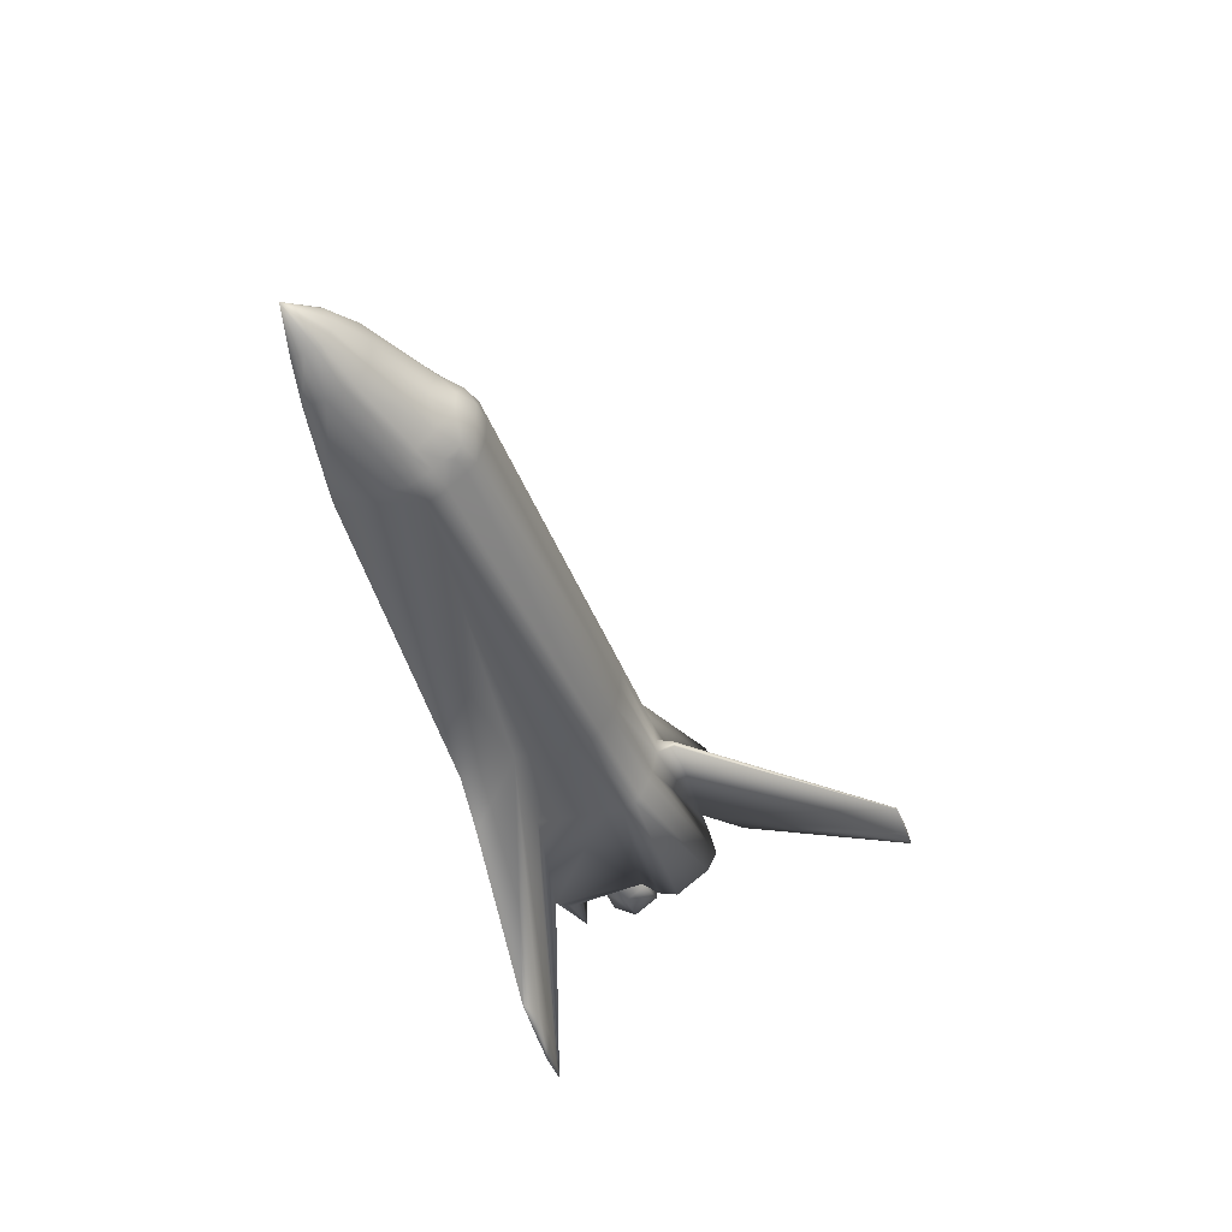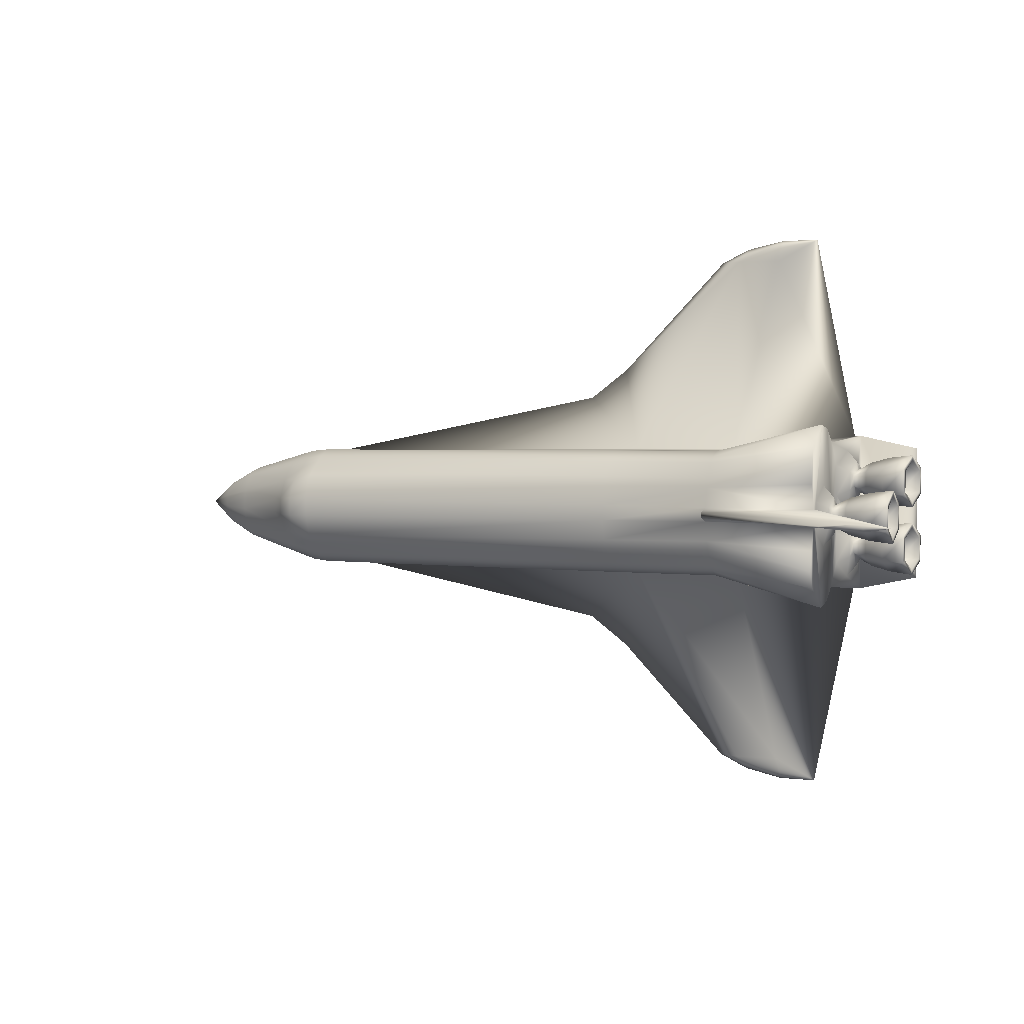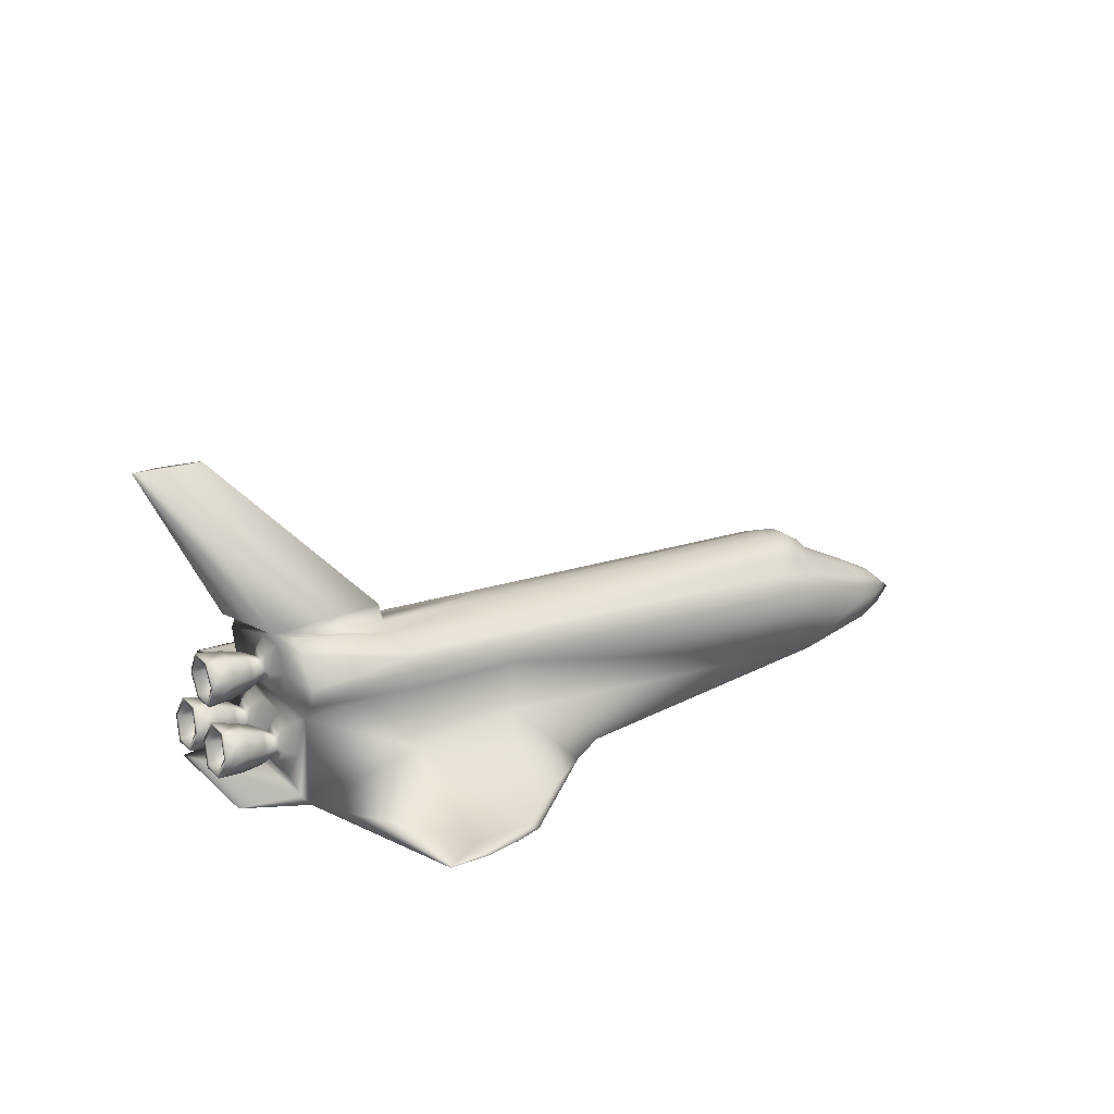
<metadata>
{"format":"obj","ext":"obj","renderer":"f3d","projection":"perspective","resolution":1024,"background":"white","views":[{"elev":-36.9,"azim":-72.6,"up":"+Y"},{"elev":2.5,"azim":24.8,"up":"+Y"},{"elev":20.5,"azim":148.2,"up":"+Z"}]}
</metadata>
<code>
v 0.2024 0.2876 0.1568
v 0.1963 0.296 0.1644
v 0.1596 0.32 0.1492
v 0.1963 0.3595 0.1644
v 0.177 0.3373 0.1648
v 0.1596 0.3354 0.1492
v 0.177 0.3182 0.1648
v 0.1737 0.2973 0.149
v 0.1737 0.3582 0.149
v 0.1964 0.3718 0.1492
v 0.2024 0.3678 0.1568
v 0.1964 0.2836 0.1492
v 0.7181 0.32 0.1768
v 0.9038 0.3269 0.3812
v 0.9472 0.3236 0.3812
v 0.8919 0.3277 0.22
v 0.7181 0.3355 0.1768
v 0.7196 0.3304 0.1949
v 0.9472 0.3318 0.3812
v 0.7196 0.3251 0.1949
v 0.9038 0.3285 0.3812
v 0.975 0.3277 0.3812
v 0.8428 0.3193 0.1895
v 0.8428 0.3362 0.1895
v 0.8429 0.2929 0.1974
v 0.9159 0.2566 0.04082
v 0.8429 0.3626 0.1974
v 0.8429 0.402 0.1939
v 0.8429 0.42 0.141
v 0.8429 0.412 0.03093
v 0.8539 0.243 0.04412
v 0.9159 0.3988 0.04082
v 0.8429 0.2301 0.1609
v 0.8429 0.2712 0.2028
v 0.8429 0.2534 0.1939
v 0.8429 0.3842 0.2028
v 0.8448 0.3076 0.1098
v 0.8448 0.275 0.1098
v 0.8527 0.275 0.05388
v 0.8428 0.3114 0.1819
v 0.8427 0.3603 0.1536
v 0.8427 0.344 0.1254
v 0.8427 0.3114 0.1254
v 0.8487 0.2587 0.08186
v 0.8539 0.4124 0.04412
v 0.8527 0.3478 0.05388
v 0.8527 0.3076 0.05388
v 0.8448 0.3804 0.1098
v 0.8448 0.3478 0.1098
v 0.8487 0.324 0.08186
v 0.8487 0.3315 0.08186
v 0.8429 0.2495 0.1236
v 0.8429 0.4059 0.1236
v 0.8429 0.2354 0.141
v 0.8427 0.2951 0.1536
v 0.8428 0.344 0.1819
v 0.8429 0.4253 0.1609
v 0.8527 0.3804 0.05388
v 0.8487 0.3967 0.08186
v 0.8429 0.2435 0.03093
v 0.7181 0.2987 0.1725
v 0.7181 0.2886 0.1688
v 0.7181 0.2717 0.1596
v 0.7181 0.2657 0.1544
v 0.7181 0.2596 0.1229
v 0.7125 0.2579 0.05545
v 0.5978 0.2591 0.1256
v 0.5978 0.2596 0.139
v 0.5978 0.2658 0.1519
v 0.5978 0.2711 0.1567
v 0.5978 0.2875 0.1676
v 0.5978 0.2975 0.172
v 0.219 0.2605 0.1259
v 0.219 0.2681 0.1403
v 0.219 0.2855 0.1611
v 0.1963 0.2622 0.1185
v 0.1964 0.2714 0.1348
v 0.1964 0.2758 0.1393
v 0.1738 0.2751 0.1284
v 0.1738 0.267 0.1104
v 0.09935 0.284 0.08436
v 0.09935 0.2883 0.1017
v 0.09935 0.3122 0.1195
v 0.025 0.3277 0.0723
v 0.7181 0.3568 0.1725
v 0.7181 0.3668 0.1688
v 0.7181 0.3837 0.1596
v 0.7181 0.3897 0.1544
v 0.7181 0.3958 0.1415
v 0.7181 0.3958 0.1229
v 0.7125 0.3975 0.05545
v 0.5978 0.3975 0.07124
v 0.5978 0.3963 0.1256
v 0.5978 0.3959 0.139
v 0.5978 0.3897 0.1519
v 0.5978 0.3843 0.1567
v 0.5978 0.3679 0.1676
v 0.5978 0.3579 0.172
v 0.219 0.3949 0.1259
v 0.219 0.3873 0.1403
v 0.219 0.3699 0.1611
v 0.219 0.361 0.1696
v 0.219 0.3381 0.1767
v 0.1963 0.3932 0.1185
v 0.1964 0.384 0.1348
v 0.1964 0.3796 0.1393
v 0.1963 0.3381 0.1758
v 0.1738 0.3804 0.1284
v 0.1738 0.3884 0.1104
v 0.09935 0.3714 0.08436
v 0.09935 0.3726 0.06399
v 0.09935 0.3672 0.1017
v 0.09935 0.3615 0.1092
v 0.09935 0.3432 0.1195
v 0.1963 0.3173 0.1758
v 0.219 0.3173 0.1767
v 0.5978 0.3193 0.1768
v 0.5978 0.3361 0.1768
v 0.09935 0.2828 0.06399
v 0.1963 0.2631 0.05136
v 0.06218 0.3081 0.09529
v 0.06218 0.3367 0.1014
v 0.06218 0.3474 0.09529
v 0.06218 0.3538 0.06815
v 0.06218 0.3531 0.08037
v 0.06218 0.3506 0.09079
v 0.06218 0.3314 0.1024
v 0.06218 0.3048 0.09079
v 0.06218 0.3023 0.08037
v 0.06218 0.3016 0.06815
v 0.06218 0.3187 0.1014
v 0.06218 0.324 0.1024
v 0.7181 0.2596 0.1415
v 0.1738 0.3754 0.1333
v 0.1738 0.2801 0.1333
v 0.09935 0.3213 0.121
v 0.09935 0.3341 0.121
v 0.09935 0.2939 0.1092
v 0.1963 0.3924 0.05136
v 0.5978 0.2579 0.07124
v 0.219 0.2944 0.1696
v 0.219 0.3833 0.1445
v 0.219 0.2721 0.1445
v 0.7614 0.0475 0.05569
v 0.8041 0.025 0.05078
v 0.716 0.0475 0.05993
v 0.7252 0.03354 0.05278
v 0.6942 0.0475 0.0511
v 0.5739 0.1674 0.04448
v 0.7614 0.6079 0.05569
v 0.8041 0.6304 0.05078
v 0.716 0.6079 0.05993
v 0.7252 0.6219 0.05278
v 0.6942 0.6079 0.0511
v 0.5305 0.4564 0.04364
v 0.5305 0.1991 0.04364
v 0.5739 0.4881 0.04448
v 0.7656 0.6304 0.05168
v 0.7656 0.025 0.05168
v 0.5978 0.2579 0.02694
v 0.5978 0.3975 0.02694
v 0.7125 0.2579 0.025
v 0.7125 0.3975 0.025
v 0.9234 0.3141 0.09233
v 0.9048 0.312 0.08972
v 0.8871 0.304 0.08724
v 0.9207 0.3027 0.1119
v 0.9023 0.3017 0.1075
v 0.8856 0.2977 0.0981
v 0.9207 0.2799 0.1119
v 0.9023 0.281 0.1075
v 0.8856 0.285 0.0981
v 0.8774 0.2913 0.08587
v 0.9234 0.2685 0.09233
v 0.9048 0.2707 0.08972
v 0.8871 0.2787 0.08724
v 0.9262 0.2799 0.07276
v 0.9073 0.281 0.07198
v 0.8887 0.285 0.07639
v 0.9262 0.3027 0.07276
v 0.9073 0.3017 0.07198
v 0.8887 0.2977 0.07639
v 0.9207 0.3527 0.1119
v 0.9234 0.3413 0.09233
v 0.9023 0.3538 0.1075
v 0.9048 0.3434 0.08972
v 0.8856 0.3578 0.0981
v 0.8871 0.3514 0.08724
v 0.9207 0.3755 0.1119
v 0.9023 0.3744 0.1075
v 0.8856 0.3704 0.0981
v 0.9234 0.3869 0.09233
v 0.9048 0.3848 0.08972
v 0.8871 0.3768 0.08724
v 0.8774 0.3641 0.08587
v 0.9262 0.3755 0.07276
v 0.9073 0.3744 0.07198
v 0.8887 0.3704 0.07639
v 0.9262 0.3527 0.07276
v 0.9073 0.3538 0.07198
v 0.8887 0.3578 0.07639
v 0.9181 0.3049 0.1535
v 0.9182 0.3163 0.1732
v 0.8993 0.307 0.1535
v 0.8993 0.3174 0.1714
v 0.8815 0.3151 0.1535
v 0.8815 0.3214 0.1645
v 0.8716 0.3277 0.1536
v 0.9182 0.3391 0.1732
v 0.8993 0.3381 0.1714
v 0.8815 0.334 0.1645
v 0.9181 0.3505 0.1535
v 0.8993 0.3484 0.1535
v 0.8815 0.3404 0.1535
v 0.9181 0.3391 0.1337
v 0.8993 0.3381 0.1356
v 0.8815 0.334 0.1426
v 0.9181 0.3163 0.1337
v 0.8993 0.3174 0.1356
v 0.8815 0.3214 0.1426
v 0.8607 0.3025 0.08353
v 0.8774 0.3112 0.08588
v 0.8984 0.3166 0.08882
v 0.9235 0.3195 0.09234
v 0.8593 0.2969 0.09312
v 0.875 0.3013 0.1029
v 0.8953 0.304 0.1105
v 0.9201 0.3054 0.1165
v 0.8593 0.2857 0.09312
v 0.875 0.2814 0.1029
v 0.8953 0.2787 0.1105
v 0.9201 0.2773 0.1165
v 0.8607 0.2801 0.08353
v 0.8774 0.2715 0.08588
v 0.8984 0.2661 0.08882
v 0.9235 0.2632 0.09234
v 0.862 0.2857 0.07394
v 0.8798 0.2814 0.06884
v 0.9014 0.2787 0.06715
v 0.9269 0.2773 0.0682
v 0.862 0.2969 0.07394
v 0.8798 0.3013 0.06884
v 0.9014 0.304 0.06715
v 0.9269 0.3054 0.0682
v 0.8593 0.3585 0.09312
v 0.8607 0.3529 0.08353
v 0.875 0.3542 0.1029
v 0.8774 0.3442 0.08588
v 0.8953 0.3515 0.1105
v 0.8984 0.3388 0.08882
v 0.9201 0.35 0.1165
v 0.9235 0.336 0.09234
v 0.8593 0.3697 0.09312
v 0.875 0.374 0.1029
v 0.8953 0.3767 0.1105
v 0.9201 0.3782 0.1165
v 0.8607 0.3753 0.08353
v 0.8774 0.384 0.08588
v 0.8984 0.3894 0.08882
v 0.9235 0.3922 0.09234
v 0.862 0.3697 0.07394
v 0.8798 0.374 0.06884
v 0.9014 0.3767 0.06715
v 0.9269 0.3782 0.0682
v 0.862 0.3585 0.07394
v 0.8798 0.3542 0.06884
v 0.9014 0.3515 0.06715
v 0.9269 0.35 0.0682
v 0.8548 0.3165 0.1536
v 0.8548 0.3221 0.1633
v 0.8717 0.3079 0.1536
v 0.8717 0.3178 0.1708
v 0.8928 0.3024 0.1535
v 0.8929 0.3151 0.1754
v 0.9182 0.2996 0.1535
v 0.9182 0.3136 0.1779
v 0.8548 0.3333 0.1633
v 0.8717 0.3376 0.1708
v 0.8929 0.3403 0.1754
v 0.9182 0.3418 0.1779
v 0.8548 0.3389 0.1536
v 0.8717 0.3476 0.1536
v 0.8928 0.353 0.1535
v 0.9182 0.3559 0.1535
v 0.8547 0.3333 0.1439
v 0.8716 0.3376 0.1364
v 0.8928 0.3403 0.1316
v 0.9181 0.3418 0.1291
v 0.8547 0.3221 0.1439
v 0.8716 0.3178 0.1364
v 0.8928 0.3151 0.1316
v 0.9181 0.3136 0.1291
v 0.8595 0.3119 0.08337
v 0.857 0.3016 0.101
v 0.857 0.281 0.101
v 0.8595 0.2707 0.08337
v 0.862 0.281 0.06571
v 0.862 0.3016 0.06571
v 0.857 0.3538 0.101
v 0.8595 0.3435 0.08337
v 0.857 0.3744 0.101
v 0.8595 0.3847 0.08337
v 0.862 0.3744 0.06571
v 0.862 0.3538 0.06571
v 0.8536 0.3071 0.1536
v 0.8536 0.3174 0.1714
v 0.8536 0.338 0.1714
v 0.8536 0.3483 0.1536
v 0.8535 0.338 0.1358
v 0.8535 0.3174 0.1358
f 7 8 2
f 12 1 2
f 3 7 5
f 8 7 3
f 6 5 9
f 4 11 10
f 9 4 10
f 12 2 8
f 9 5 4
f 5 6 3
f 17 18 24
f 13 20 18
f 19 15 22
f 14 20 23
f 18 21 19
f 14 15 19
f 20 14 21
f 24 19 22
f 23 20 13
f 15 23 16
f 18 17 13
f 23 15 14
f 19 24 18
f 19 21 14
f 21 18 20
f 22 16 24
f 16 22 15
f 25 34 35
f 45 30 53
f 41 57 56
f 54 43 55
f 53 49 48
f 23 24 16
f 38 37 52
f 54 55 33
f 56 57 24
f 41 29 57
f 54 52 43
f 53 48 59
f 31 39 44
f 44 38 52
f 33 55 40
f 58 45 59
f 60 26 31
f 26 32 45
f 23 25 35
f 28 36 27
f 52 60 31
f 23 35 33
f 42 29 41
f 53 42 43
f 53 59 45
f 45 46 47
f 52 37 49
f 33 40 23
f 46 45 58
f 42 53 29
f 51 50 47
f 31 44 52
f 31 47 39
f 50 51 49
f 40 56 24
f 24 57 28
f 45 32 30
f 24 28 27
f 45 31 26
f 43 52 53
f 47 31 45
f 49 53 52
f 47 46 51
f 49 37 50
f 24 23 40
f 101 97 96
f 10 11 142
f 8 83 138
f 134 9 10
f 61 25 23
f 123 84 122
f 113 123 122
f 10 142 106
f 94 89 90
f 84 128 121
f 120 73 76
f 66 65 67
f 64 35 63
f 68 69 74
f 12 135 78
f 87 86 36
f 101 102 97
f 112 109 110
f 115 116 103
f 112 108 109
f 97 102 98
f 91 90 53
f 82 79 135
f 70 75 143
f 35 64 33
f 133 33 64
f 73 67 68
f 78 135 79
f 85 36 86
f 105 100 99
f 114 137 9
f 126 84 123
f 119 81 129
f 82 138 121
f 124 84 125
f 111 110 139
f 142 101 96
f 88 28 57
f 80 79 82
f 2 115 7
f 71 141 75
f 62 63 35
f 140 67 73
f 77 79 80
f 89 57 29
f 94 93 99
f 109 104 139
f 117 13 17
f 113 9 134
f 100 105 106
f 89 94 95
f 24 85 17
f 2 141 115
f 61 72 71
f 13 61 23
f 63 71 70
f 1 75 141
f 27 36 85
f 98 85 86
f 102 107 103
f 136 3 6
f 127 84 132
f 133 65 52
f 137 6 9
f 110 109 139
f 11 101 142
f 143 75 1
f 141 116 115
f 113 114 9
f 12 8 135
f 81 82 128
f 125 84 126
f 108 112 113
f 103 118 98
f 53 90 29
f 135 8 138
f 74 69 70
f 65 66 60
f 54 133 52
f 70 71 75
f 120 81 119
f 89 88 57
f 95 100 142
f 134 106 105
f 137 127 132
f 114 122 127
f 104 99 139
f 90 91 92
f 84 129 128
f 117 116 141
f 34 61 62
f 71 63 62
f 71 72 141
f 80 82 81
f 84 130 129
f 96 87 88
f 107 102 4
f 110 125 126
f 122 84 127
f 83 136 132
f 83 131 121
f 7 115 107
f 106 134 10
f 93 92 139
f 84 131 132
f 77 74 143
f 68 133 64
f 61 34 25
f 63 70 69
f 78 143 12
f 24 27 85
f 97 86 87
f 101 11 4
f 111 124 125
f 112 126 123
f 5 107 4
f 118 17 85
f 8 136 83
f 74 77 76
f 133 68 67
f 33 133 54
f 13 117 72
f 120 76 80
f 88 87 28
f 95 94 99
f 108 105 104
f 116 117 118
f 121 131 84
f 90 89 29
f 8 3 136
f 120 80 81
f 143 1 12
f 122 114 113
f 90 93 94
f 67 140 66
f 74 73 68
f 36 28 87
f 103 107 115
f 53 30 91
f 135 138 82
f 79 77 78
f 99 104 105
f 129 130 119
f 121 128 82
f 35 34 62
f 73 120 140
f 80 76 77
f 17 118 117
f 106 142 100
f 95 88 89
f 71 62 61
f 141 2 1
f 86 97 98
f 6 137 136
f 128 129 81
f 113 134 108
f 98 102 103
f 70 143 74
f 60 52 65
f 142 96 95
f 105 108 134
f 132 136 137
f 127 137 114
f 92 93 90
f 141 72 117
f 88 95 96
f 126 112 110
f 132 131 83
f 121 138 83
f 107 5 7
f 139 99 93
f 143 78 77
f 64 69 68
f 69 64 63
f 87 96 97
f 4 102 101
f 125 110 111
f 123 113 112
f 85 98 118
f 76 73 74
f 67 65 133
f 72 61 13
f 99 100 95
f 104 109 108
f 118 103 116
f 150 91 30
f 144 66 140
f 159 144 146
f 155 92 157
f 157 92 152
f 152 150 158
f 149 140 156
f 156 140 120
f 154 152 153
f 148 146 140
f 91 150 152
f 66 144 145
f 145 144 159
f 153 152 158
f 157 152 154
f 158 150 151
f 159 146 147
f 148 140 149
f 147 146 148
f 139 92 155
f 30 151 150
f 140 146 144
f 152 92 91
f 145 60 66
f 149 160 162
f 163 161 157
f 163 154 153
f 153 158 163
f 163 157 154
f 158 30 163
f 130 124 111
f 148 149 162
f 119 111 139
f 162 60 159
f 130 84 124
f 60 145 159
f 163 30 60
f 162 159 147
f 30 32 26
f 161 155 157
f 163 162 160
f 147 148 162
f 156 155 161
f 149 156 160
f 155 156 120
f 158 151 30
f 111 119 130
f 139 120 119
f 60 162 163
f 26 60 30
f 160 161 163
f 161 160 156
f 120 139 155
f 217 216 213
f 205 203 202
f 195 201 198
f 191 190 185
f 180 181 178
f 172 176 173
f 169 172 173
f 177 178 175
f 187 185 186
f 195 198 194
f 186 184 199
f 214 213 210
f 220 219 216
f 208 206 220
f 210 209 203
f 195 188 201
f 194 193 190
f 164 165 181
f 176 179 173
f 168 169 166
f 171 172 169
f 179 182 173
f 185 183 184
f 198 197 193
f 208 207 206
f 213 212 209
f 206 204 219
f 208 220 217
f 211 210 205
f 200 199 196
f 195 194 191
f 165 166 182
f 174 175 171
f 166 169 173
f 170 171 168
f 181 182 179
f 195 191 187
f 197 196 192
f 207 205 204
f 208 217 214
f 204 202 218
f 216 215 212
f 208 211 207
f 201 200 197
f 190 189 183
f 182 166 173
f 175 176 172
f 167 168 165
f 178 179 176
f 195 187 188
f 193 192 189
f 188 186 200
f 208 214 211
f 219 218 215
f 213 214 217
f 202 204 205
f 185 187 191
f 178 177 180
f 175 174 177
f 186 188 187
f 199 200 186
f 210 211 214
f 216 217 220
f 203 205 210
f 190 191 194
f 181 180 164
f 166 165 168
f 169 168 171
f 184 186 185
f 193 194 198
f 209 210 213
f 219 220 206
f 205 207 211
f 196 197 200
f 182 181 165
f 171 170 174
f 168 167 170
f 179 178 181
f 192 193 197
f 204 206 207
f 218 219 204
f 212 213 216
f 197 198 201
f 183 185 190
f 172 171 175
f 165 164 167
f 176 175 178
f 189 190 193
f 200 201 188
f 215 216 219
f 290 289 285
f 284 283 279
f 250 248 266
f 258 257 253
f 251 249 250
f 238 239 235
f 225 226 222
f 234 235 231
f 223 224 244
f 254 253 245
f 267 266 262
f 280 279 274
f 286 285 281
f 271 269 289
f 288 287 283
f 274 272 271
f 262 261 257
f 256 255 249
f 242 243 239
f 229 230 226
f 227 228 224
f 233 234 230
f 222 223 243
f 260 259 255
f 266 265 261
f 279 278 272
f 292 291 287
f 273 271 290
f 282 281 277
f 276 274 273
f 263 262 258
f 247 245 246
f 243 244 240
f 230 231 227
f 226 227 223
f 239 240 236
f 221 222 242
f 259 258 254
f 252 250 267
f 278 277 270
f 291 290 286
f 275 273 291
f 283 282 278
f 248 246 265
f 264 263 259
f 249 247 248
f 237 238 234
f 231 232 228
f 235 236 232
f 241 242 238
f 255 254 247
f 268 267 263
f 272 270 269
f 287 286 282
f 285 286 290
f 279 280 284
f 266 267 250
f 253 254 258
f 250 252 251
f 235 234 238
f 222 221 225
f 231 230 234
f 244 243 223
f 245 247 254
f 262 263 267
f 274 276 280
f 281 282 286
f 289 290 271
f 283 284 288
f 271 273 274
f 257 258 262
f 249 251 256
f 239 238 242
f 226 225 229
f 224 223 227
f 230 229 233
f 243 242 222
f 255 256 260
f 261 262 266
f 272 274 279
f 287 288 292
f 290 291 273
f 277 278 282
f 273 275 276
f 258 259 263
f 246 248 247
f 240 239 243
f 227 226 230
f 223 222 226
f 236 235 239
f 242 241 221
f 254 255 259
f 267 268 252
f 270 272 278
f 286 287 291
f 291 292 275
f 278 279 283
f 265 266 248
f 259 260 264
f 248 250 249
f 234 233 237
f 228 227 231
f 232 231 235
f 238 237 241
f 247 249 255
f 263 264 268
f 269 271 272
f 282 283 287
f 308 41 56
f 304 46 58
f 299 49 51
f 44 296 295
f 294 225 221
f 298 241 237
f 257 302 301
f 270 306 305
f 289 310 309
f 309 42 41
f 300 51 46
f 301 48 49
f 39 297 296
f 37 294 293
f 47 298 297
f 302 59 48
f 306 40 55
f 310 43 42
f 285 309 308
f 246 300 304
f 253 301 299
f 297 237 233
f 296 233 229
f 245 299 300
f 265 304 303
f 281 308 307
f 305 55 43
f 307 56 40
f 303 58 59
f 50 293 298
f 38 295 294
f 295 229 225
f 293 221 241
f 261 303 302
f 277 307 306
f 269 305 310
f 56 307 308
f 58 303 304
f 51 300 299
f 295 38 44
f 221 293 294
f 237 297 298
f 301 253 257
f 305 269 270
f 309 285 289
f 41 308 309
f 46 304 300
f 49 299 301
f 296 44 39
f 293 50 37
f 297 39 47
f 48 301 302
f 55 305 306
f 42 309 310
f 308 281 285
f 304 265 246
f 299 245 253
f 233 296 297
f 229 295 296
f 300 246 245
f 303 261 265
f 307 277 281
f 43 310 305
f 40 306 307
f 59 302 303
f 298 47 50
f 294 37 38
f 225 294 295
f 241 298 293
f 302 257 261
f 306 270 277
f 310 289 269
f 202 275 292
f 196 264 260
f 232 170 167
f 244 180 177
f 203 276 275
f 212 284 280
f 183 251 252
f 240 177 174
f 184 252 268
f 215 288 284
f 189 256 251
f 236 174 170
f 199 268 264
f 218 292 288
f 192 260 256
f 228 167 164
f 224 164 180
f 209 280 276
f 292 218 202
f 260 192 196
f 167 228 232
f 177 240 244
f 275 202 203
f 280 209 212
f 252 184 183
f 174 236 240
f 268 199 184
f 284 212 215
f 251 183 189
f 170 232 236
f 264 196 199
f 288 215 218
f 256 189 192
f 164 224 228
f 180 244 224
f 276 203 209

</code>
